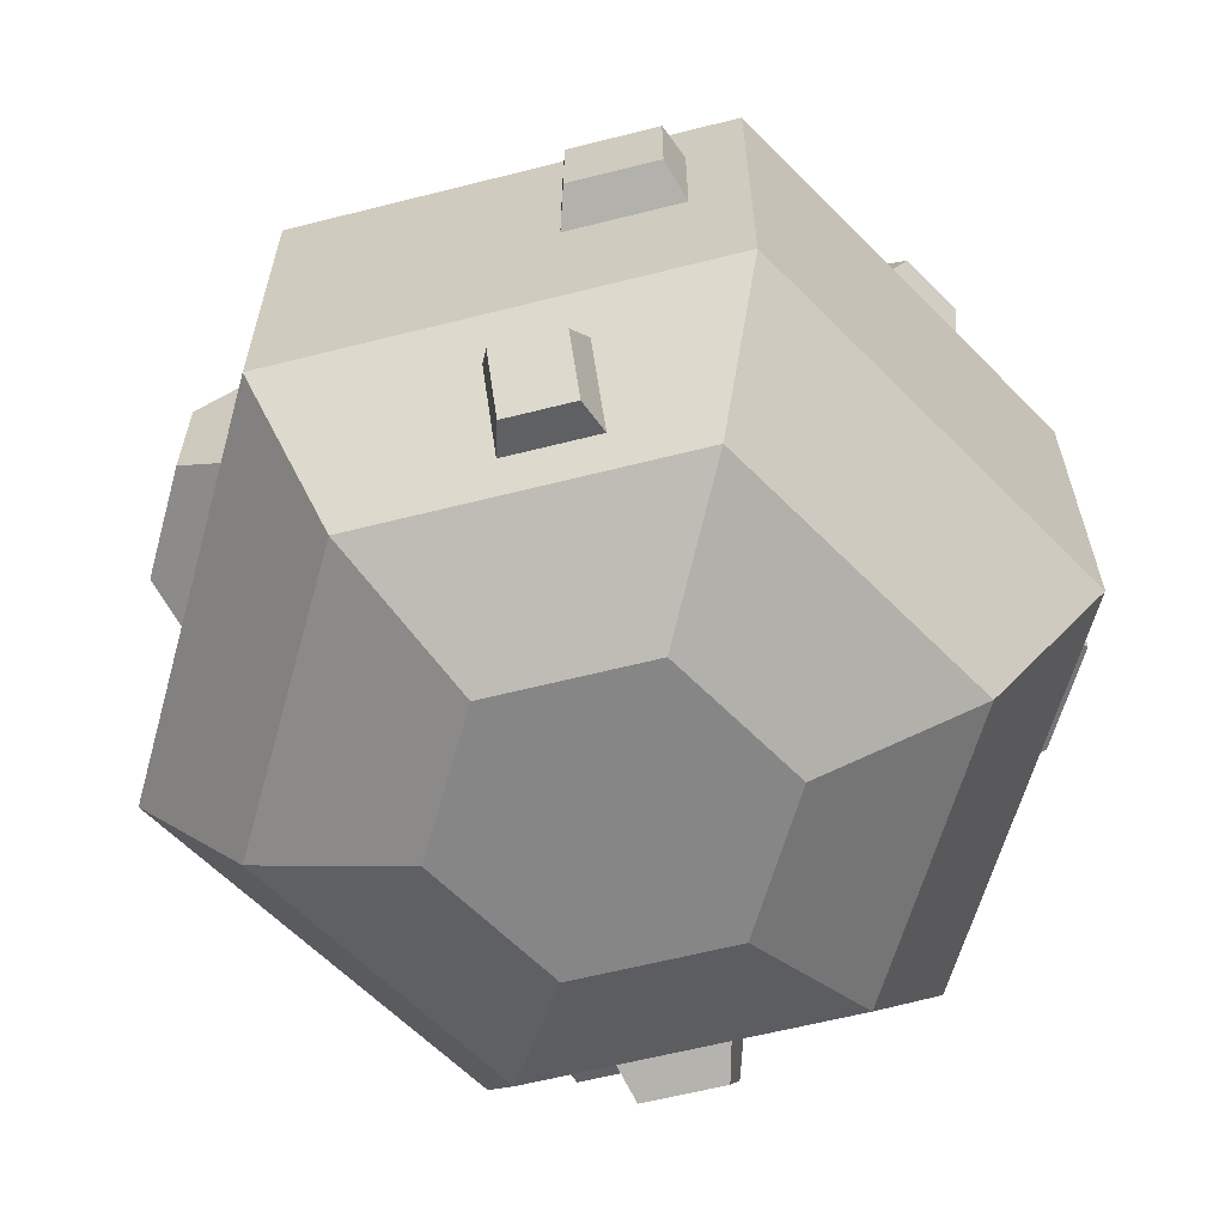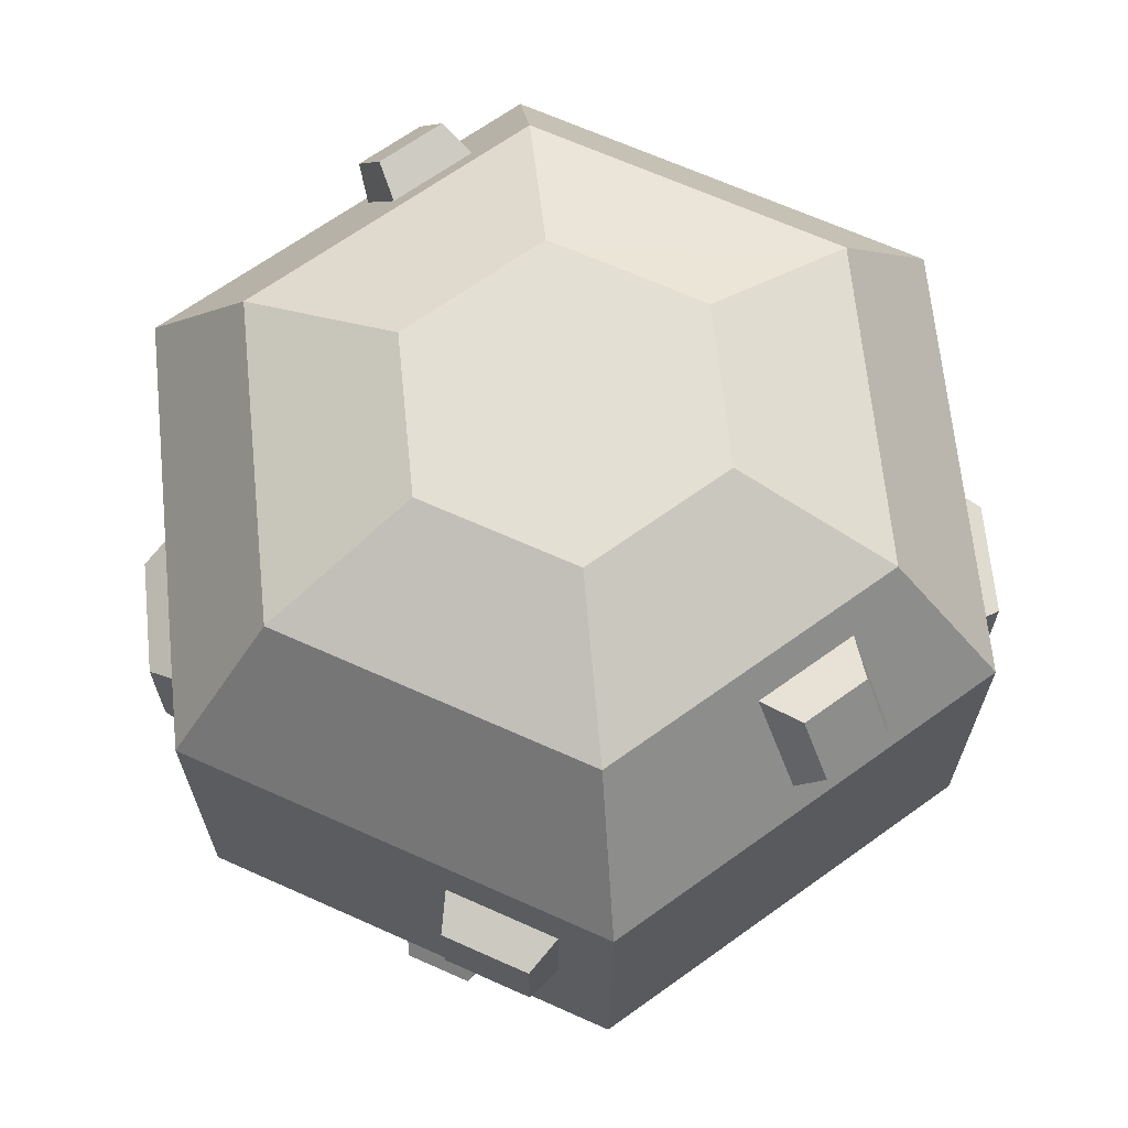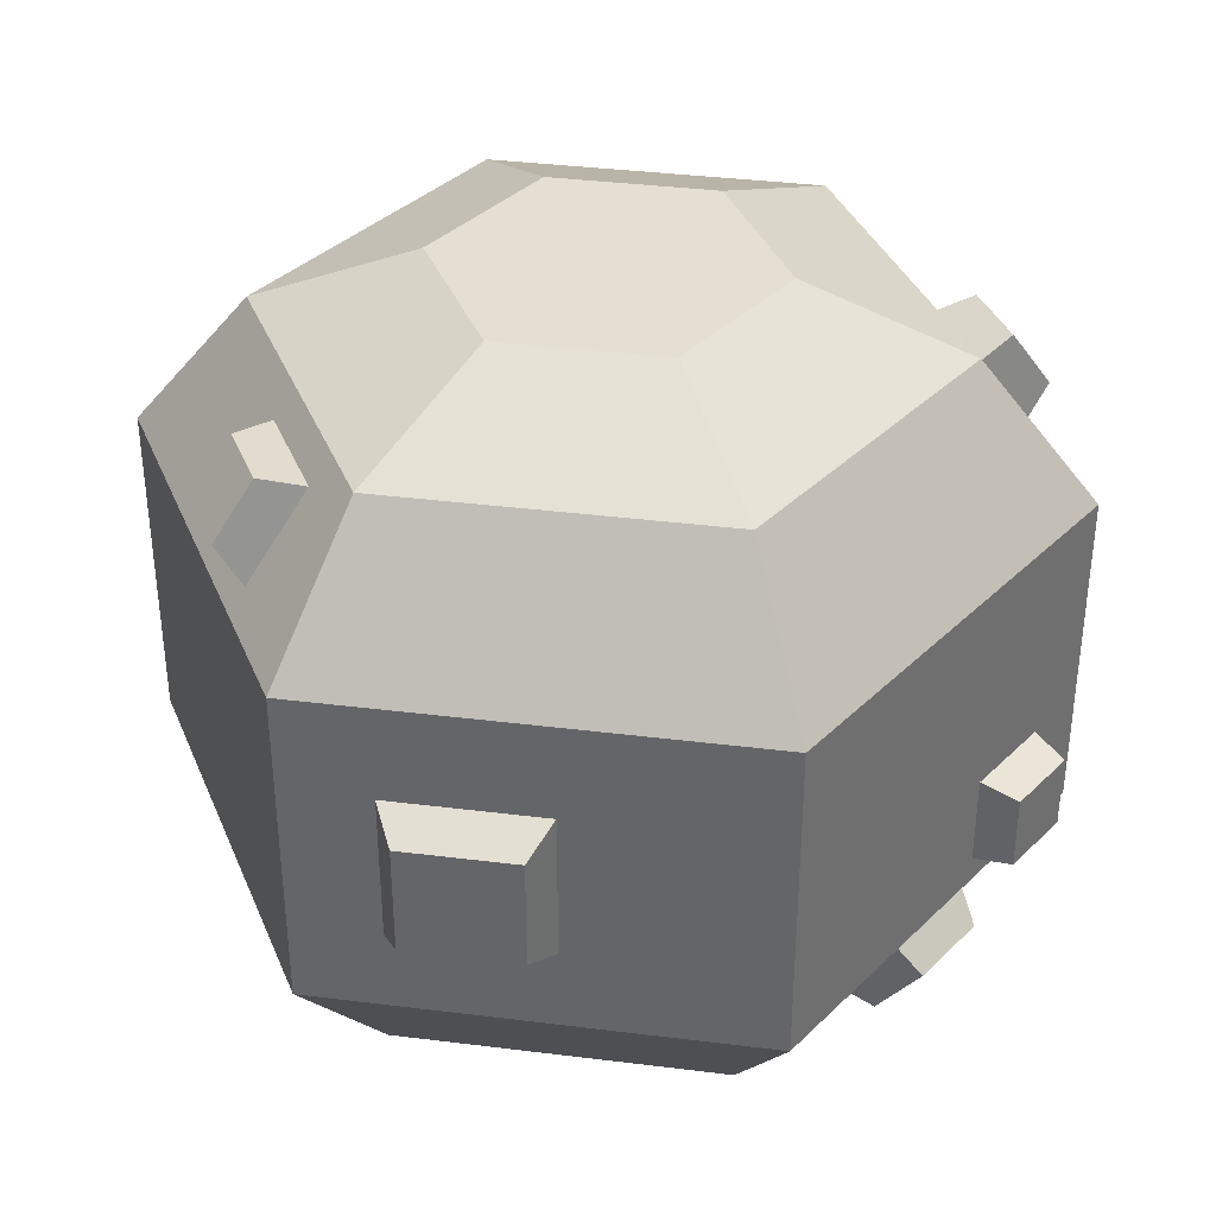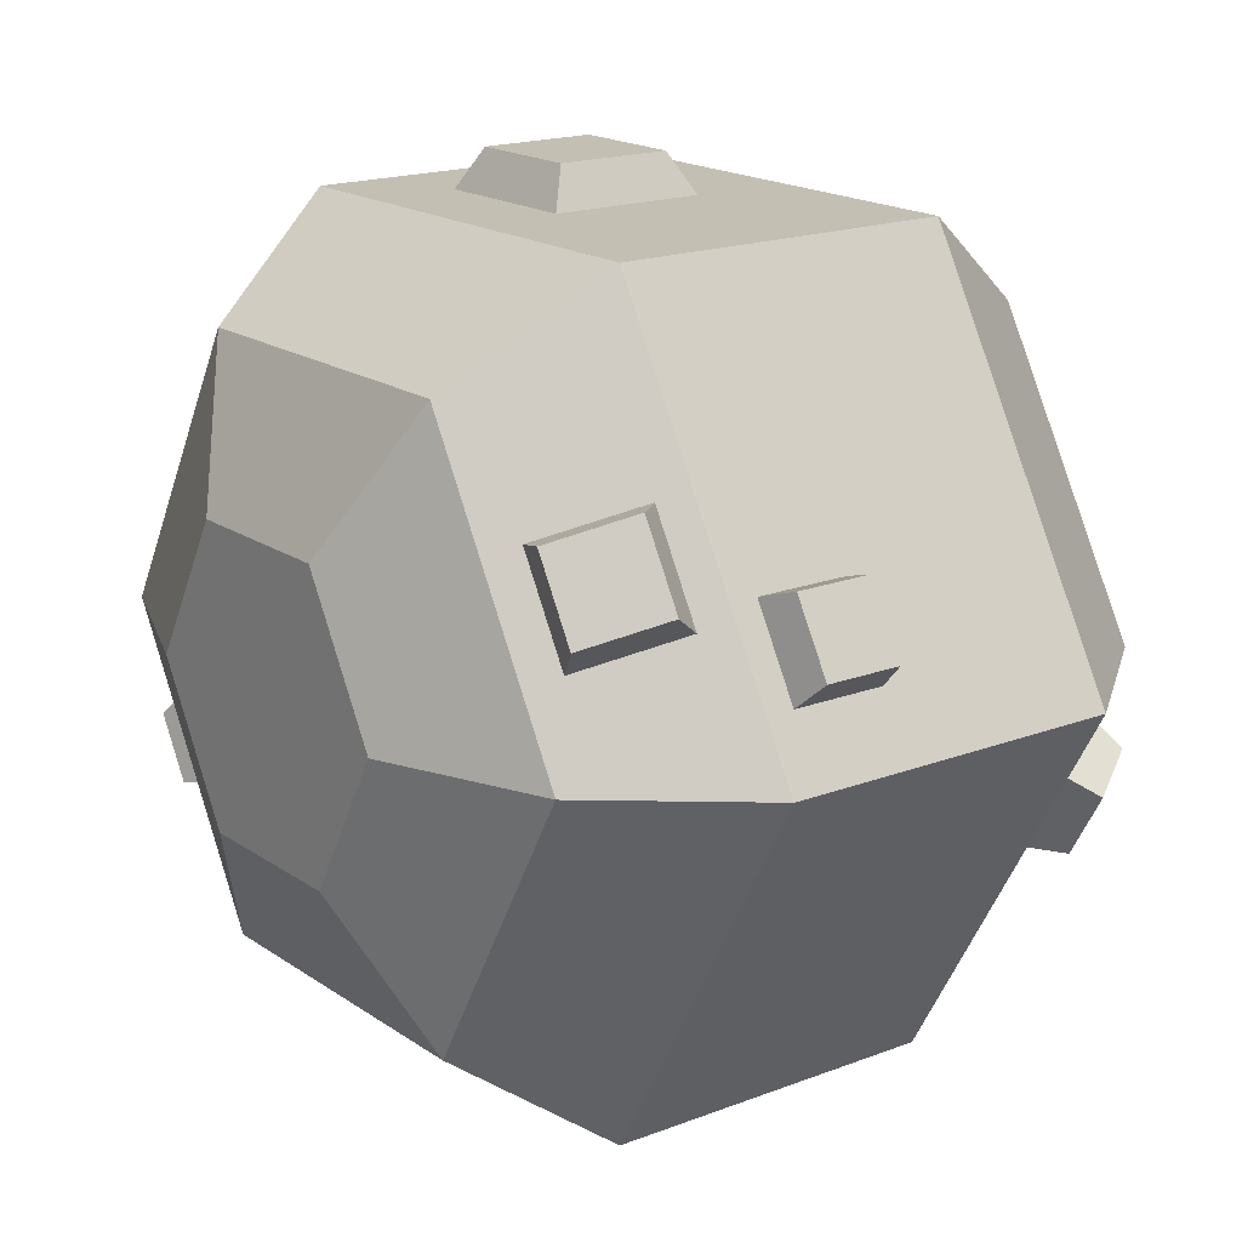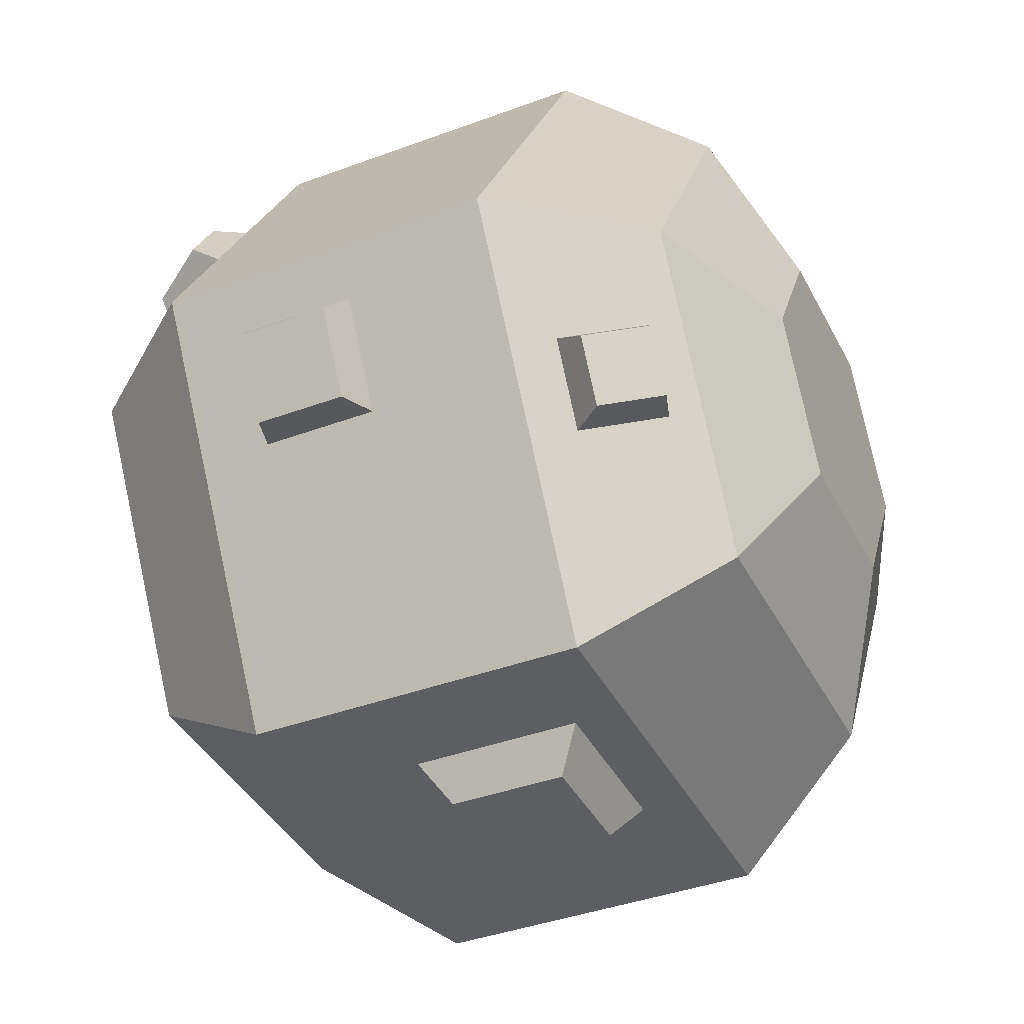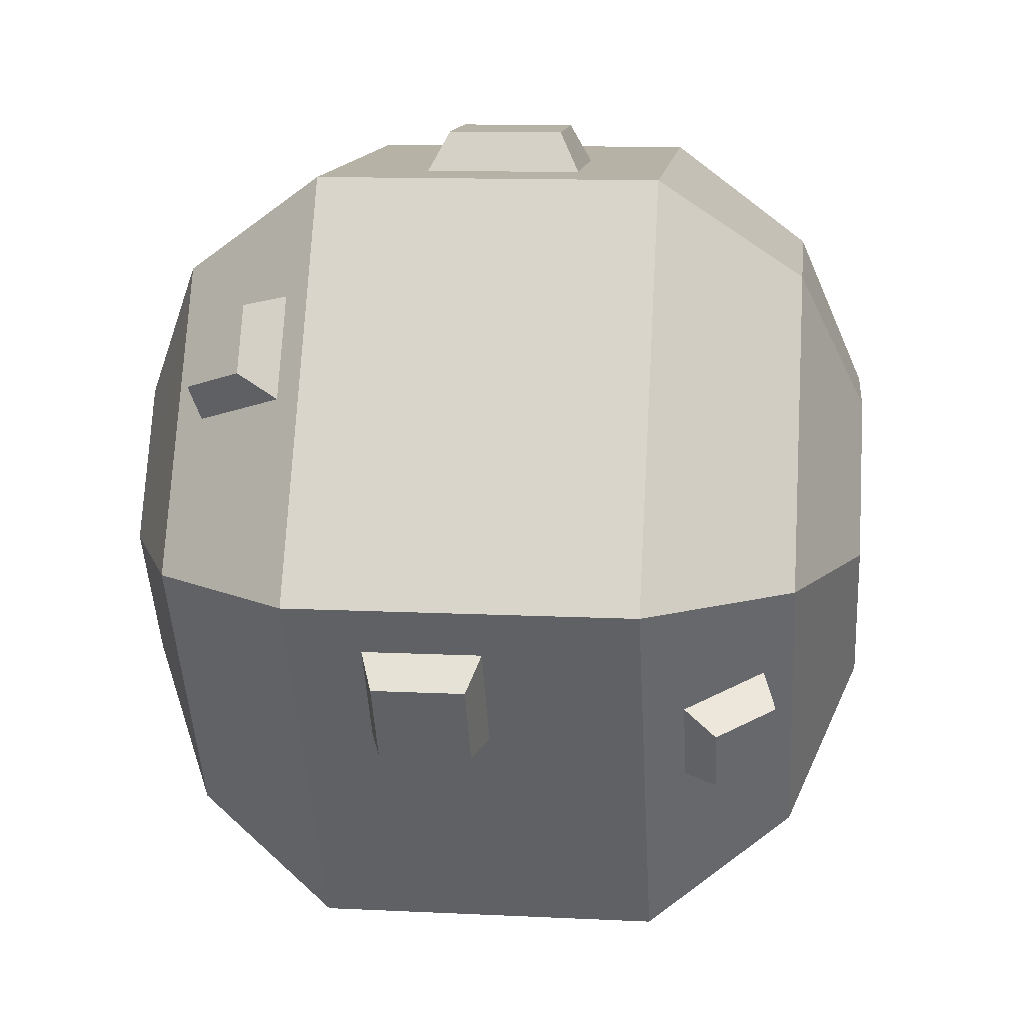
<metadata>
{"format":"obj","ext":"obj","renderer":"f3d","projection":"perspective","resolution":1024,"background":"white","views":[{"elev":-62.2,"azim":-105.6,"up":"+Y"},{"elev":67.0,"azim":-95.8,"up":"+Y"},{"elev":37.2,"azim":9.1,"up":"+Y"},{"elev":17.8,"azim":52.9,"up":"+Z"},{"elev":-39.3,"azim":-65.1,"up":"+Z"},{"elev":12.4,"azim":-83.5,"up":"+Z"}]}
</metadata>
<code>
o meteor_detailed
v 0.3095 0.6477 -0.1436
v 0.319 0.6335 -0.05554
v 0.3455 0.6477 -0.08126
v 0.274 0.6335 -0.1335
v -0.2929 0.09142 -0.0866
v -0.353 0.1343 -0.1343
v -0.3194 0.07907 -0.1149
v -0.3377 0.1651 -0.1125
v -0.1321 0.4364 0.375
v -0.001583 0.4169 0.4125
v 0.01792 0.4364 0.375
v -0.1126 0.4169 0.4125
v 0.2936 0.1775 0.2063
v 0.3622 0.1474 0.1368
v 0.3461 0.1775 0.1154
v 0.3202 0.1474 0.2095
v 0.3814 0.5888 -0.102
v 0.3638 0.5599 -0.08141
v -0.2091 0.6419 0.2341
v -0.288 0.5922 0.259
v -0.2614 0.556 0.2643
v -0.2535 0.6489 0.2391
v 0.2939 0.09163 0.0852
v 0.3204 0.07866 0.1127
v -0.1078 0.2519 -0.375
v -0.08224 0.3913 -0.4125
v -0.08224 0.2775 -0.4125
v -0.1078 0.4169 -0.375
v -0.3886 0.4495 -0.1519
v -0.4062 0.4618 -0.04648
v -0.3499 0.4618 -0.1439
v -0.4325 0.4495 -0.07595
v -0.3193 0.1343 -0.1928
v -0.2479 0.09142 -0.1645
v -0.2857 0.07907 -0.1734
v -0.2927 0.1651 -0.1904
v -0.4062 0.3493 -0.04648
v -0.3886 0.3617 -0.1519
v -0.3499 0.3493 -0.1439
v -0.4325 0.3617 -0.07595
v 0.05719 0.4169 -0.375
v 0.03161 0.2775 -0.4125
v 0.03161 0.3913 -0.4125
v 0.05719 0.2519 -0.375
v -0.1126 0.3059 0.4125
v -0.001583 0.3059 0.4125
v 0.3991 0.3194 0.05873
v 0.3906 0.3113 0.1484
v 0.4275 0.3113 0.08449
v 0.3541 0.3194 0.1367
v 0.4275 0.2375 0.08449
v 0.3991 0.2294 0.05873
v 0.2414 0.09163 0.1761
v 0.2784 0.07866 0.1854
v 0.3454 0.5888 -0.1643
v 0.3188 0.5599 -0.1594
v -0.1321 0.2864 0.375
v 0.01792 0.2864 0.375
v 0.3906 0.2375 0.1484
v -0.3226 0.5922 0.199
v -0.3139 0.556 0.1734
v 0.3541 0.2294 0.1367
v -0.2881 0.6489 0.1791
v -0.2616 0.6419 0.1432
v 0.2165 0.2025 0.375
v -0.1602 0.06375 0.2775
v 0.1602 0.06375 0.2775
v -0.2165 0.2025 0.375
v -0.433 0.5325 0
v -0.1602 0.6713 -0.2775
v -0.2165 0.5325 -0.375
v -0.3204 0.6713 0
v -0.1602 0.735 0
v -0.08011 0.735 -0.1388
v -0.433 0.2025 0
v -0.2165 0.2025 -0.375
v -0.1602 0 0
v -0.08011 -0 0.1388
v -0.3204 0.06375 0
v -0.1602 0.06375 -0.2775
v -0.08011 0 -0.1388
v 0.1602 0 -0
v 0.1602 0.06375 -0.2775
v 0.3204 0.06375 -0
v 0.08011 0 -0.1388
v -0.2165 0.5325 0.375
v -0.1602 0.6713 0.2775
v 0.08011 0.735 -0.1388
v 0.08011 0.735 0.1388
v 0.1602 0.735 0
v -0.08011 0.735 0.1388
v 0.1602 0.6713 -0.2775
v 0.2165 0.5325 0.375
v 0.1602 0.6713 0.2775
v 0.2165 0.2025 -0.375
v 0.433 0.5325 -0
v 0.3204 0.6713 -0
v 0.08011 -0 0.1388
v 0.2165 0.5325 -0.375
v 0.433 0.2025 -0
f 1 2 3
f 2 1 4
f 5 6 7
f 6 5 8
f 9 10 11
f 10 9 12
f 13 14 15
f 14 13 16
f 17 2 18
f 2 17 3
f 19 20 21
f 20 19 22
f 23 14 24
f 14 23 15
f 25 26 27
f 26 25 28
f 29 30 31
f 30 29 32
f 33 34 35
f 34 33 36
f 37 38 39
f 38 37 40
f 41 42 43
f 42 41 44
f 10 45 46
f 45 10 12
f 47 48 49
f 48 47 50
f 47 51 52
f 51 47 49
f 16 53 54
f 53 16 13
f 4 55 56
f 55 4 1
f 46 57 58
f 57 46 45
f 48 51 49
f 51 48 59
f 37 32 40
f 32 37 30
f 21 60 61
f 60 21 20
f 35 6 33
f 6 35 7
f 40 29 38
f 29 40 32
f 1 17 55
f 17 1 3
f 26 42 27
f 42 26 43
f 59 50 62
f 50 59 48
f 18 55 17
f 55 18 56
f 5 35 34
f 35 5 7
f 60 22 63
f 22 60 20
f 61 63 64
f 63 61 60
f 43 28 41
f 28 43 26
f 38 31 39
f 31 38 29
f 25 42 44
f 42 25 27
f 10 58 11
f 58 10 46
f 59 52 51
f 52 59 62
f 54 23 24
f 23 54 53
f 6 36 33
f 36 6 8
f 14 54 24
f 54 14 16
f 45 9 57
f 9 45 12
f 64 22 19
f 22 64 63
f 65 66 67
f 66 65 68
f 69 70 71
f 70 69 72
f 70 73 74
f 73 70 72
f 75 71 76
f 71 75 39
f 39 75 37
f 37 75 30
f 31 71 39
f 71 31 69
f 69 31 30
f 69 30 75
f 66 77 78
f 77 66 79
f 77 80 81
f 80 77 79
f 82 83 84
f 83 82 85
f 69 61 72
f 61 69 86
f 72 61 64
f 61 86 21
f 21 86 87
f 64 87 72
f 87 64 19
f 87 19 21
f 88 89 90
f 89 88 74
f 89 74 91
f 91 74 73
f 70 88 92
f 88 70 74
f 65 58 68
f 58 65 93
f 58 93 11
f 11 93 9
f 57 68 58
f 68 57 86
f 86 57 9
f 86 9 93
f 89 87 94
f 87 89 91
f 76 83 80
f 83 76 95
f 68 69 75
f 69 68 86
f 94 96 97
f 96 94 93
f 66 98 67
f 98 66 78
f 67 82 84
f 82 67 98
f 76 25 95
f 25 76 71
f 25 71 28
f 28 71 41
f 44 95 25
f 95 44 99
f 99 44 41
f 99 41 71
f 100 15 84
f 15 100 65
f 84 15 23
f 15 65 13
f 13 65 67
f 23 67 84
f 67 23 53
f 67 53 13
f 85 80 83
f 80 85 81
f 80 34 36
f 34 80 79
f 34 79 5
f 36 76 80
f 76 36 75
f 75 5 79
f 75 36 8
f 75 8 5
f 92 90 97
f 90 92 88
f 96 47 100
f 47 96 93
f 47 93 50
f 50 93 62
f 52 100 47
f 100 52 65
f 65 52 62
f 65 62 93
f 92 4 56
f 4 92 97
f 4 97 2
f 56 99 92
f 99 56 96
f 96 2 97
f 96 56 18
f 96 18 2
f 100 83 95
f 83 100 84
f 66 75 79
f 75 66 68
f 98 85 82
f 85 98 78
f 85 78 81
f 81 78 77
f 96 95 99
f 95 96 100
f 94 86 93
f 86 94 87
f 70 99 71
f 99 70 92
f 90 94 97
f 94 90 89
f 73 87 91
f 87 73 72

</code>
